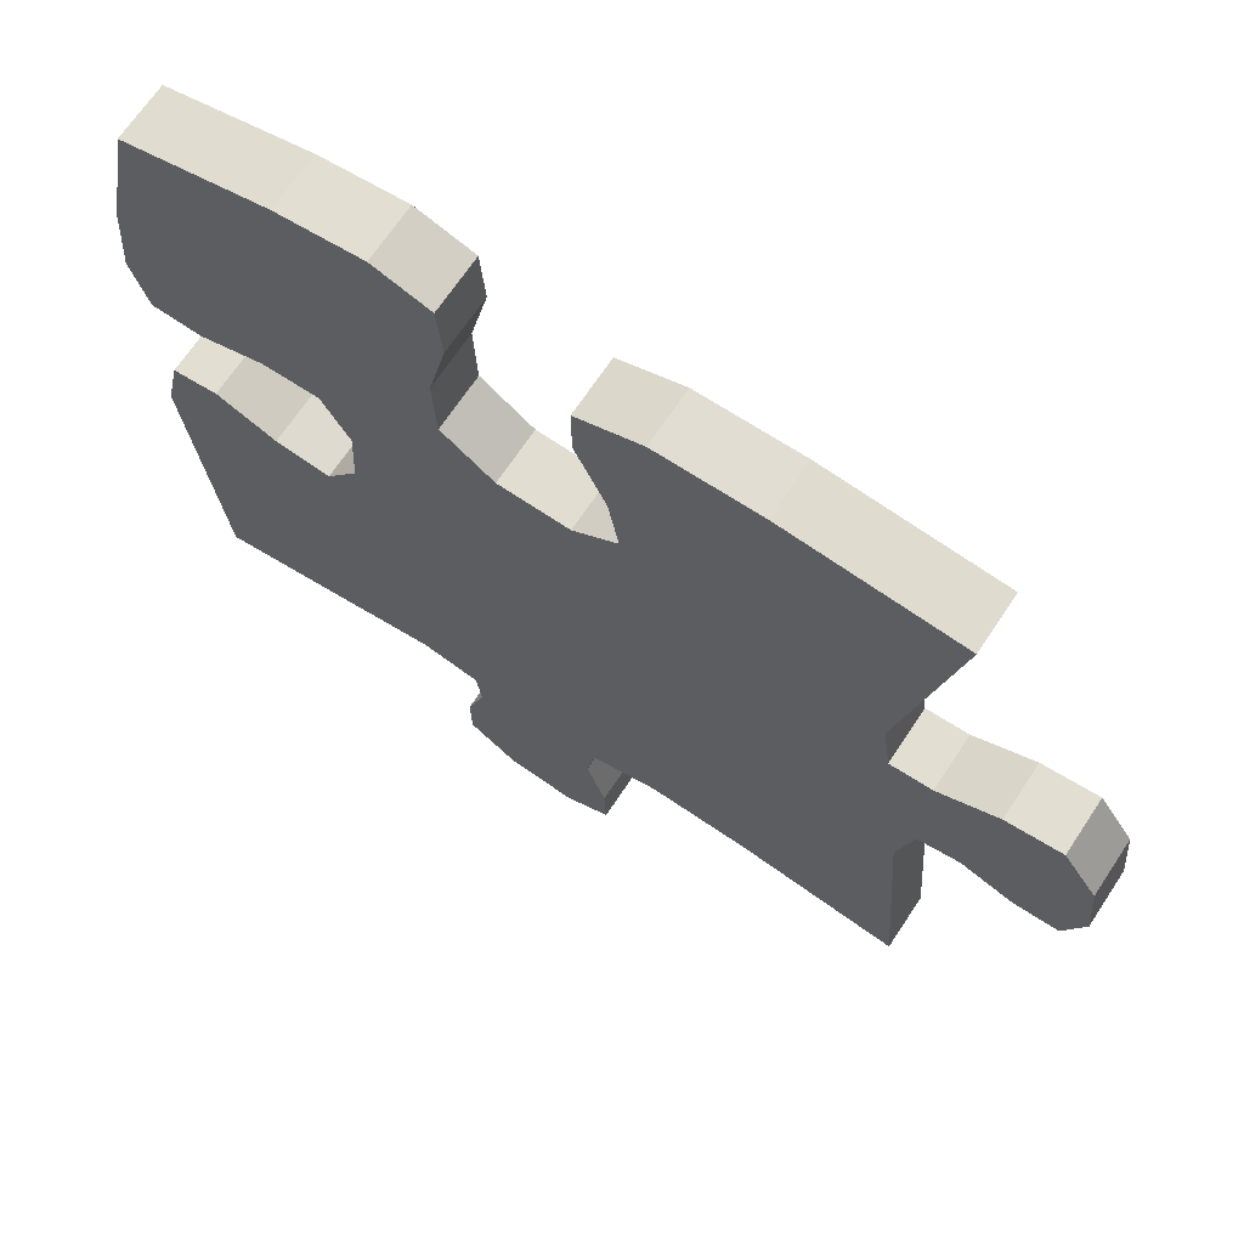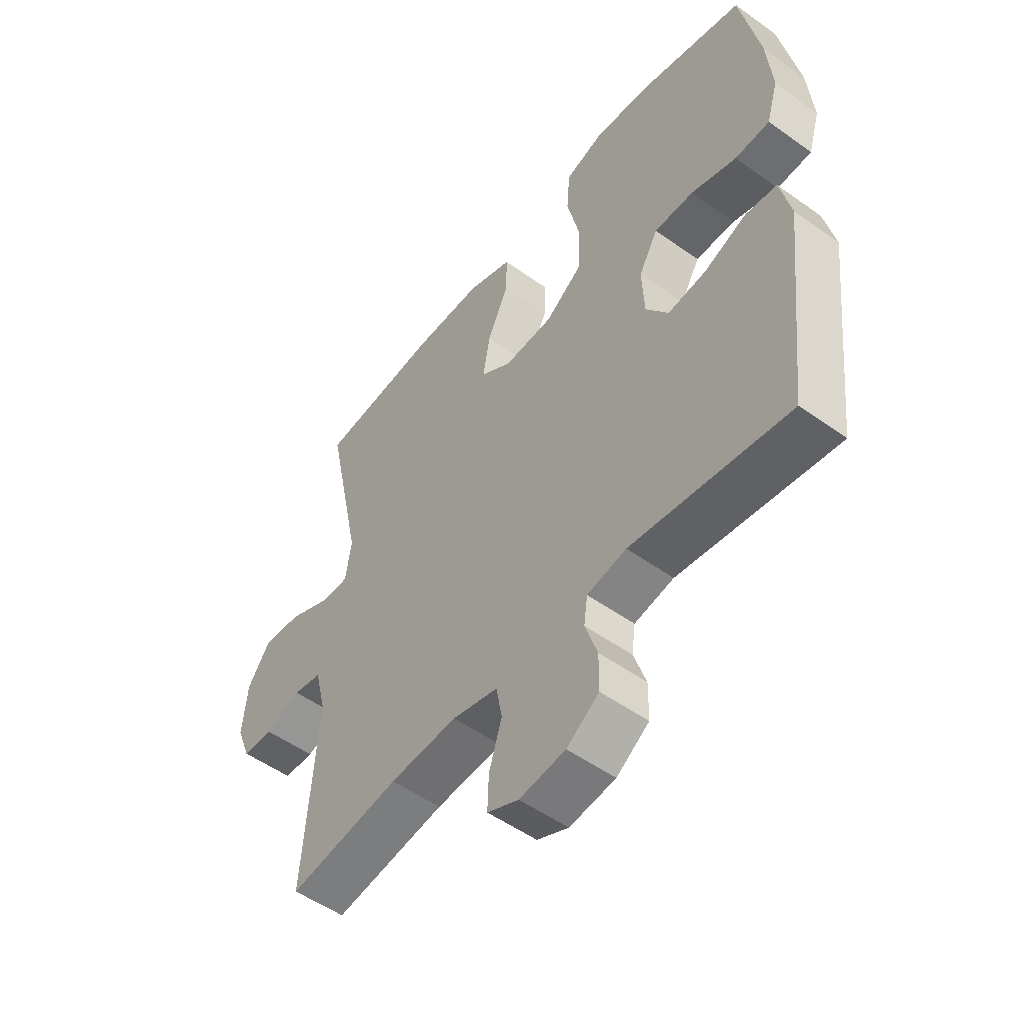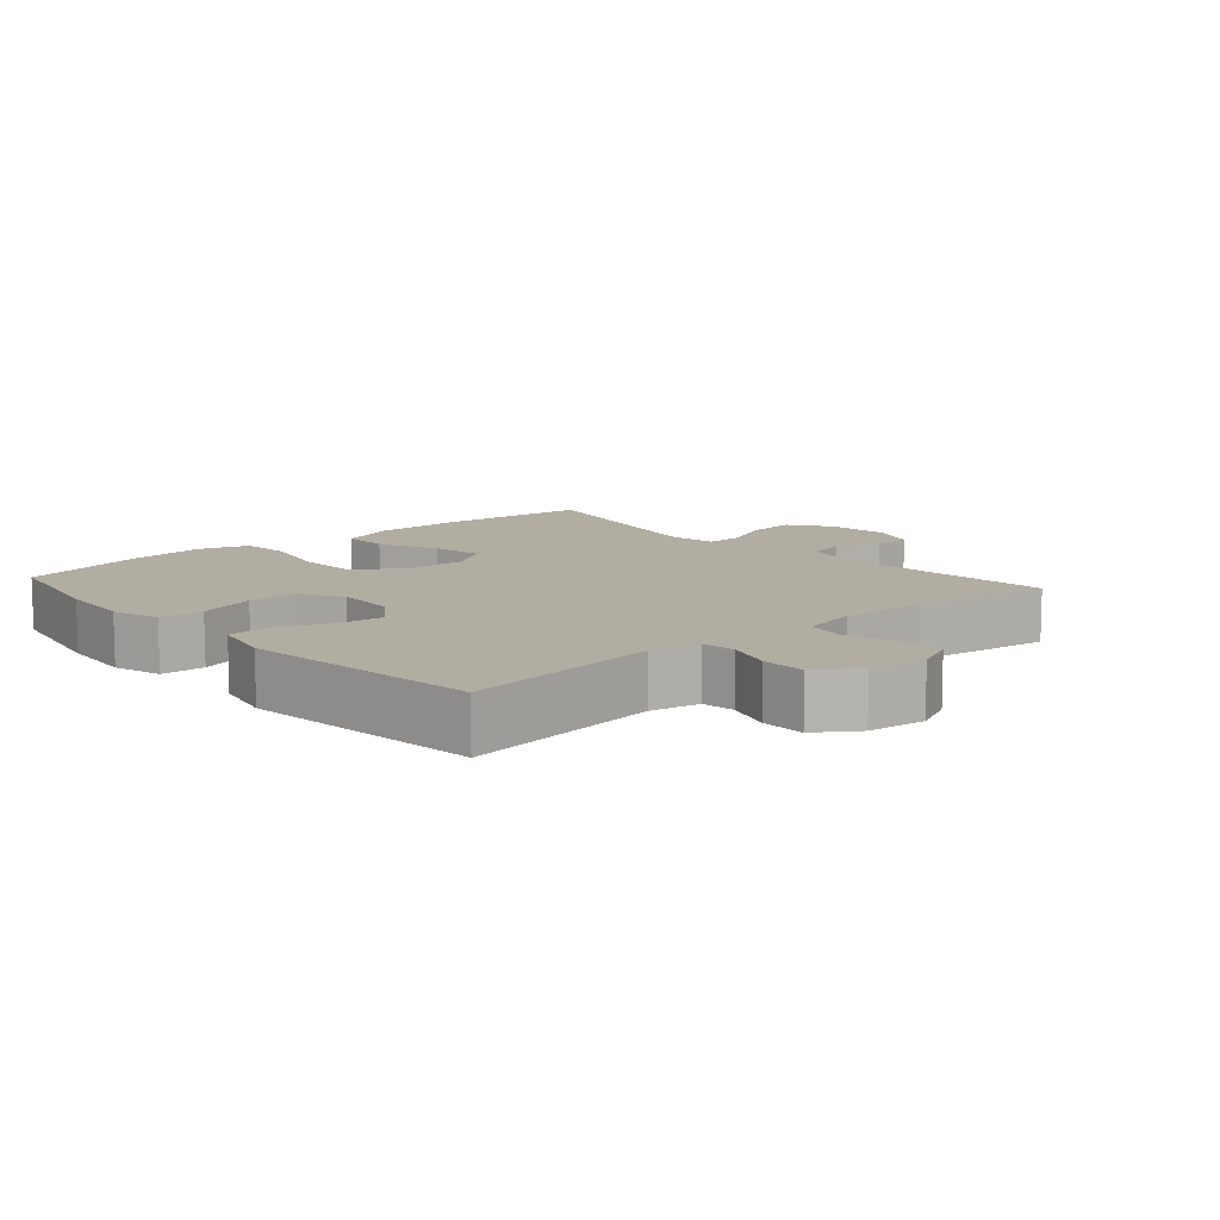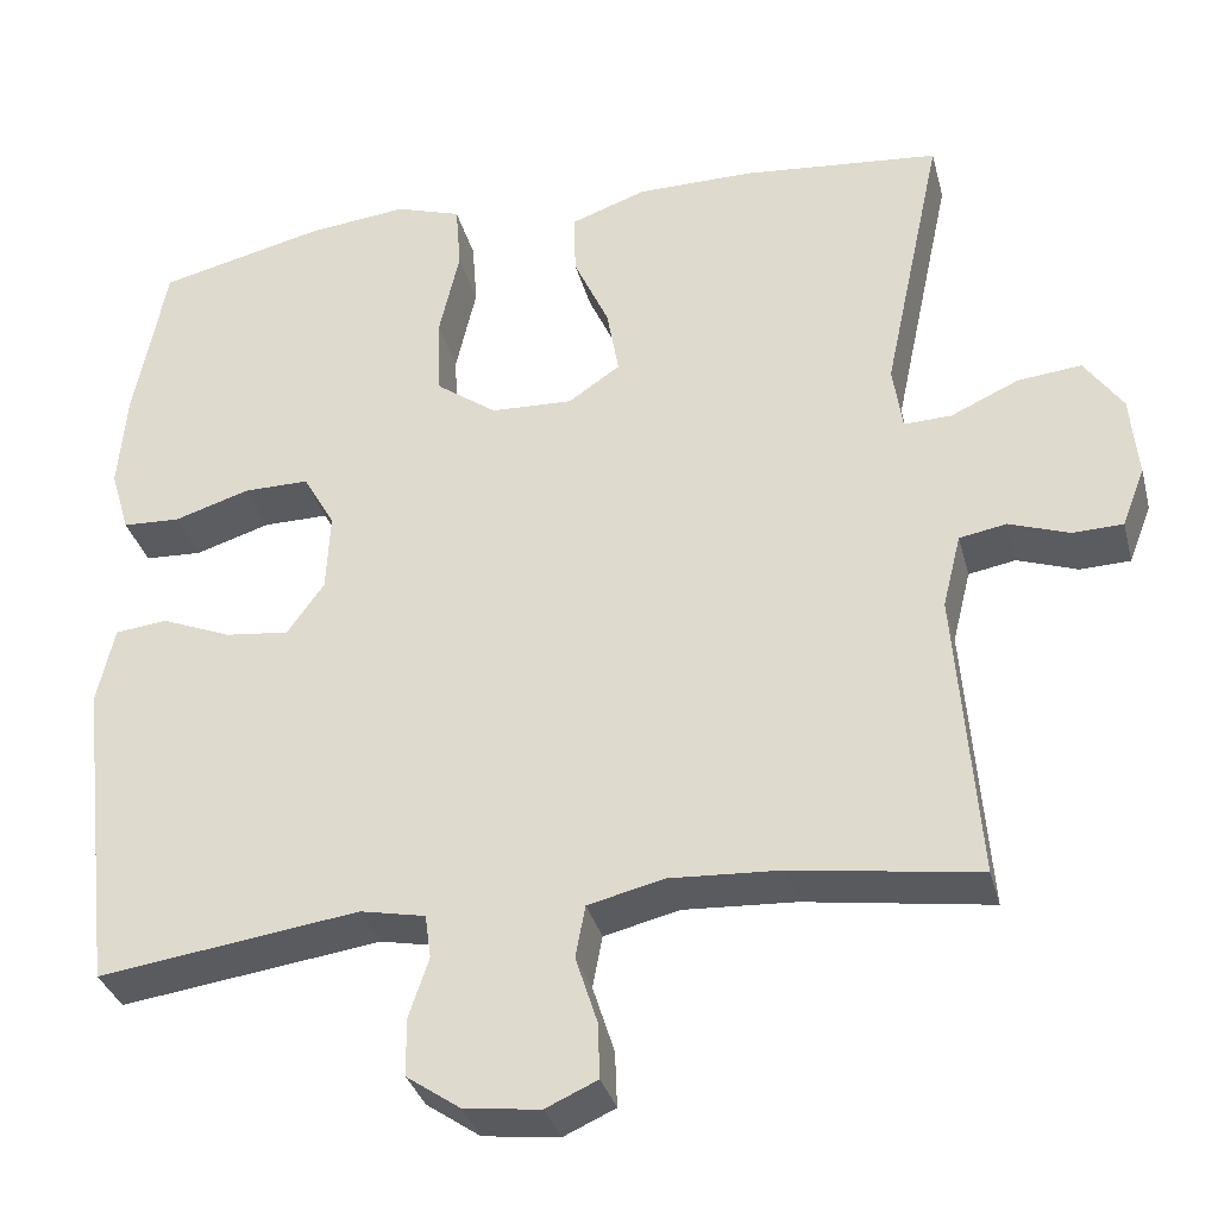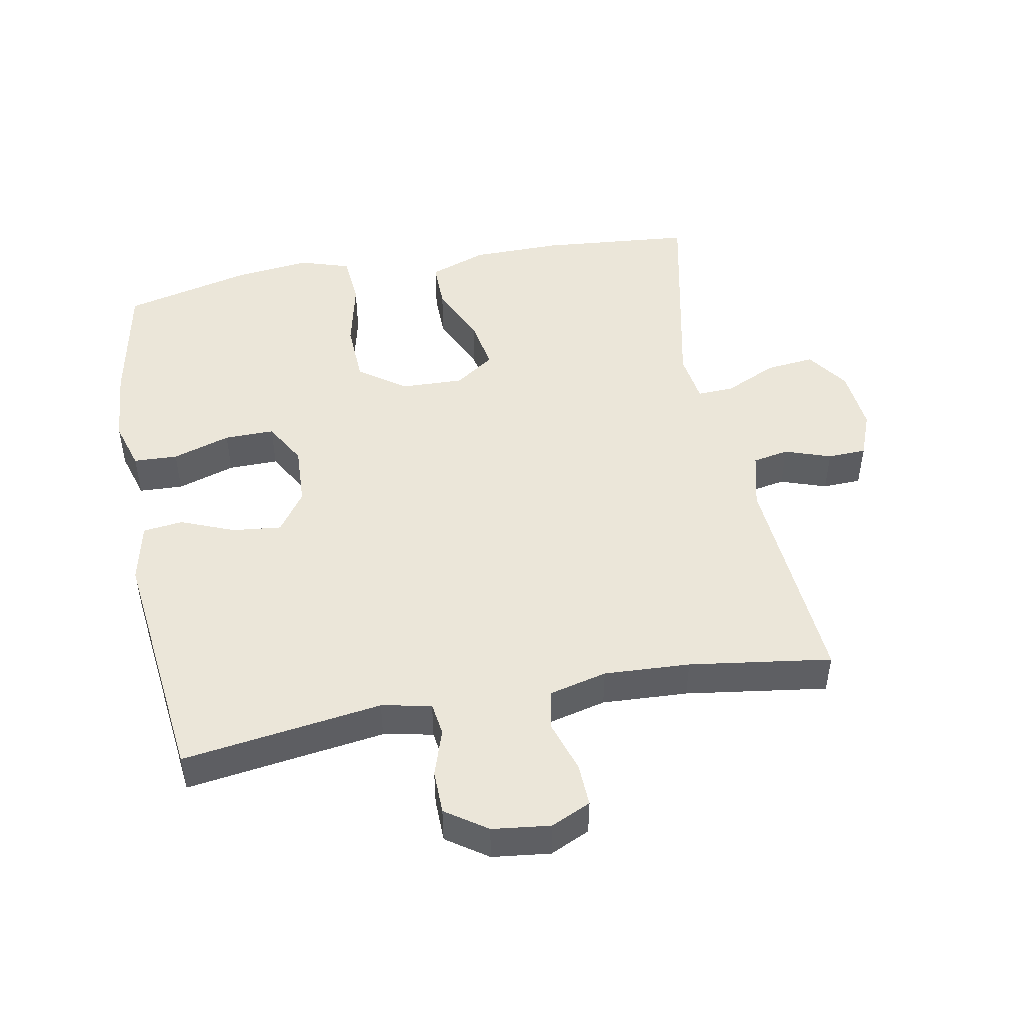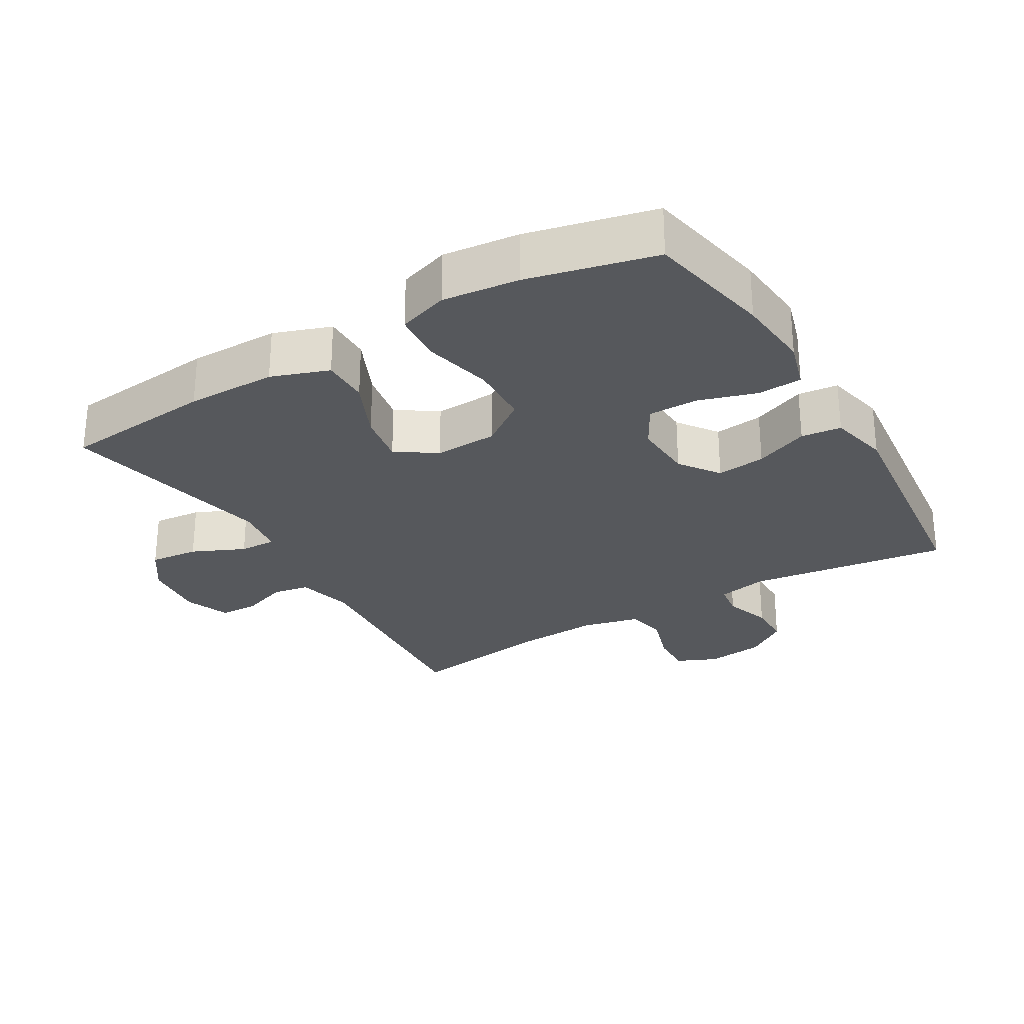
<metadata>
{"format":"obj","ext":"obj","renderer":"f3d","projection":"perspective","resolution":1024,"background":"white","views":[{"elev":68.2,"azim":-146.5,"up":"+Z"},{"elev":-52.1,"azim":52.3,"up":"+Z"},{"elev":10.6,"azim":138.6,"up":"+Y"},{"elev":-33.4,"azim":-165.9,"up":"+Z"},{"elev":48.5,"azim":169.3,"up":"+Y"},{"elev":-28.0,"azim":30.8,"up":"+Y"}]}
</metadata>
<code>
o path9826
v 0.322 0.0375 0.5691
v 0.2053 0.0375 0.5823
v 0.1284 0.0375 0.5575
v 0.1222 0.0375 0.4793
v 0.1463 0.0375 0.3746
v 0.1424 0.0375 0.2815
v 0.07188 0.0375 0.2309
v -0.02415 0.0375 0.2275
v -0.08486 0.0375 0.2688
v -0.07097 0.0375 0.3479
v -0.02945 0.0375 0.439
v -0.02886 0.0375 0.5114
v -0.1164 0.0375 0.5428
v -0.2539 0.0375 0.5437
v -0.4854 0.0375 0.5223
v -0.4159 0.0375 0.1955
v -0.427 0.0375 0.1188
v -0.4828 0.0375 0.1208
v -0.5627 0.0375 0.1574
v -0.6374 0.0375 0.1653
v -0.6823 0.0375 0.1014
v -0.6918 0.0375 0.005158
v -0.6651 0.0375 -0.06381
v -0.6058 0.0375 -0.0658
v -0.5356 0.0375 -0.04146
v -0.4802 0.0375 -0.05152
v -0.4588 0.0375 -0.1378
v -0.4854 0.0375 -0.4794
v -0.2677 0.0375 -0.4479
v -0.1361 0.0375 -0.4408
v -0.04712 0.0375 -0.4624
v -0.03563 0.0375 -0.5238
v -0.06089 0.0375 -0.6025
v -0.06334 0.0375 -0.668
v -0.002342 0.0375 -0.6955
v 0.08682 0.0375 -0.6847
v 0.1499 0.0375 -0.6413
v 0.1509 0.0375 -0.5741
v 0.1271 0.0375 -0.5032
v 0.1342 0.0375 -0.4519
v 0.2105 0.0375 -0.4367
v 0.5165 0.0375 -0.4794
v 0.5586 0.0375 -0.1094
v 0.5381 0.0375 -0.01773
v 0.4768 0.0375 -0.01065
v 0.3948 0.0375 -0.04373
v 0.3201 0.0375 -0.05202
v 0.2767 0.0375 0.008869
v 0.2721 0.0375 0.1011
v 0.3094 0.0375 0.1664
v 0.3859 0.0375 0.1657
v 0.4745 0.0375 0.1378
v 0.542 0.0375 0.1409
v 0.5643 0.0375 0.2153
v 0.5544 0.0375 0.3301
v 0.5165 0.0375 0.5223
v 0.322 -0.0375 0.5691
v 0.2053 -0.0375 0.5823
v 0.1284 -0.0375 0.5575
v 0.1222 -0.0375 0.4793
v 0.1463 -0.0375 0.3746
v 0.1424 -0.0375 0.2815
v 0.07188 -0.0375 0.2309
v -0.02415 -0.0375 0.2275
v -0.08486 -0.0375 0.2688
v -0.07097 -0.0375 0.3479
v -0.02945 -0.0375 0.439
v -0.02886 -0.0375 0.5114
v -0.1164 -0.0375 0.5428
v -0.2539 -0.0375 0.5437
v -0.4854 -0.0375 0.5223
v -0.4159 -0.0375 0.1955
v -0.427 -0.0375 0.1188
v -0.4828 -0.0375 0.1208
v -0.5627 -0.0375 0.1574
v -0.6374 -0.0375 0.1653
v -0.6823 -0.0375 0.1014
v -0.6918 -0.0375 0.005158
v -0.6651 -0.0375 -0.06381
v -0.6058 -0.0375 -0.0658
v -0.5356 -0.0375 -0.04146
v -0.4802 -0.0375 -0.05152
v -0.4588 -0.0375 -0.1378
v -0.4854 -0.0375 -0.4794
v -0.2677 -0.0375 -0.4479
v -0.1361 -0.0375 -0.4408
v -0.04712 -0.0375 -0.4624
v -0.03563 -0.0375 -0.5238
v -0.06089 -0.0375 -0.6025
v -0.06334 -0.0375 -0.668
v -0.002342 -0.0375 -0.6955
v 0.08682 -0.0375 -0.6847
v 0.1499 -0.0375 -0.6413
v 0.1509 -0.0375 -0.5741
v 0.1271 -0.0375 -0.5032
v 0.1342 -0.0375 -0.4519
v 0.2105 -0.0375 -0.4367
v 0.5165 -0.0375 -0.4794
v 0.5586 -0.0375 -0.1094
v 0.5381 -0.0375 -0.01773
v 0.4768 -0.0375 -0.01065
v 0.3948 -0.0375 -0.04373
v 0.3201 -0.0375 -0.05202
v 0.2767 -0.0375 0.008869
v 0.2721 -0.0375 0.1011
v 0.3094 -0.0375 0.1664
v 0.3859 -0.0375 0.1657
v 0.4745 -0.0375 0.1378
v 0.542 -0.0375 0.1409
v 0.5643 -0.0375 0.2153
v 0.5544 -0.0375 0.3301
v 0.5165 -0.0375 0.5223
v 0.322 0.0375 0.5691
v 0.2053 0.0375 0.5823
v 0.1284 0.0375 0.5575
v 0.1284 0.0375 0.5575
v 0.1222 0.0375 0.4793
v -0.1164 0.0375 0.5428
v -0.2539 0.0375 0.5437
v -0.02886 0.0375 0.5114
v -0.02886 0.0375 0.5114
v 0.5165 0.0375 0.5223
v 0.5165 0.0375 0.5223
v -0.4854 0.0375 0.5223
v -0.4854 0.0375 0.5223
v -0.02945 0.0375 0.439
v 0.1463 0.0375 0.3746
v -0.07097 0.0375 0.3479
v 0.5544 0.0375 0.3301
v 0.1424 0.0375 0.2815
v -0.08486 0.0375 0.2688
v -0.08486 0.0375 0.2688
v 0.5643 0.0375 0.2153
v -0.4159 0.0375 0.1955
v 0.07188 0.0375 0.2309
v -0.02415 0.0375 0.2275
v 0.542 0.0375 0.1409
v 0.542 0.0375 0.1409
v 0.3094 0.0375 0.1664
v 0.3094 0.0375 0.1664
v 0.3859 0.0375 0.1657
v -0.427 0.0375 0.1188
v -0.427 0.0375 0.1188
v 0.2721 0.0375 0.1011
v 0.4745 0.0375 0.1378
v -0.5627 0.0375 0.1574
v -0.6374 0.0375 0.1653
v -0.6374 0.0375 0.1653
v -0.6823 0.0375 0.1014
v -0.4828 0.0375 0.1208
v -0.6918 0.0375 0.005158
v 0.2767 0.0375 0.008869
v 0.3201 0.0375 -0.05202
v 0.3201 0.0375 -0.05202
v -0.6651 0.0375 -0.06381
v -0.6651 0.0375 -0.06381
v 0.5381 0.0375 -0.01773
v 0.5381 0.0375 -0.01773
v 0.4768 0.0375 -0.01065
v 0.3948 0.0375 -0.04373
v 0.5586 0.0375 -0.1094
v -0.5356 0.0375 -0.04146
v -0.4802 0.0375 -0.05152
v -0.4802 0.0375 -0.05152
v -0.6058 0.0375 -0.0658
v -0.4588 0.0375 -0.1378
v 0.5165 0.0375 -0.4794
v 0.5165 0.0375 -0.4794
v 0.1342 0.0375 -0.4519
v 0.1342 0.0375 -0.4519
v 0.2105 0.0375 -0.4367
v -0.1361 0.0375 -0.4408
v -0.04712 0.0375 -0.4624
v -0.04712 0.0375 -0.4624
v -0.2677 0.0375 -0.4479
v 0.1271 0.0375 -0.5032
v -0.4854 0.0375 -0.4794
v -0.4854 0.0375 -0.4794
v -0.03563 0.0375 -0.5238
v 0.1509 0.0375 -0.5741
v -0.06089 0.0375 -0.6025
v 0.1499 0.0375 -0.6413
v -0.06334 0.0375 -0.668
v -0.06334 0.0375 -0.668
v 0.08682 0.0375 -0.6847
v -0.002342 0.0375 -0.6955
v 0.322 -0.0375 0.5691
v 0.2053 -0.0375 0.5823
v 0.1284 -0.0375 0.5575
v 0.1284 -0.0375 0.5575
v 0.1222 -0.0375 0.4793
v -0.1164 -0.0375 0.5428
v -0.2539 -0.0375 0.5437
v -0.02886 -0.0375 0.5114
v -0.02886 -0.0375 0.5114
v 0.5165 -0.0375 0.5223
v 0.5165 -0.0375 0.5223
v -0.4854 -0.0375 0.5223
v -0.4854 -0.0375 0.5223
v -0.02945 -0.0375 0.439
v 0.1463 -0.0375 0.3746
v -0.07097 -0.0375 0.3479
v 0.5544 -0.0375 0.3301
v 0.1424 -0.0375 0.2815
v -0.08486 -0.0375 0.2688
v -0.08486 -0.0375 0.2688
v 0.5643 -0.0375 0.2153
v -0.4159 -0.0375 0.1955
v 0.07188 -0.0375 0.2309
v -0.02415 -0.0375 0.2275
v 0.542 -0.0375 0.1409
v 0.542 -0.0375 0.1409
v 0.3094 -0.0375 0.1664
v 0.3094 -0.0375 0.1664
v 0.3859 -0.0375 0.1657
v -0.427 -0.0375 0.1188
v -0.427 -0.0375 0.1188
v 0.2721 -0.0375 0.1011
v 0.4745 -0.0375 0.1378
v -0.5627 -0.0375 0.1574
v -0.6374 -0.0375 0.1653
v -0.6374 -0.0375 0.1653
v -0.6823 -0.0375 0.1014
v -0.4828 -0.0375 0.1208
v -0.6918 -0.0375 0.005158
v 0.2767 -0.0375 0.008869
v 0.3201 -0.0375 -0.05202
v 0.3201 -0.0375 -0.05202
v -0.6651 -0.0375 -0.06381
v -0.6651 -0.0375 -0.06381
v 0.5381 -0.0375 -0.01773
v 0.5381 -0.0375 -0.01773
v 0.4768 -0.0375 -0.01065
v 0.3948 -0.0375 -0.04373
v 0.5586 -0.0375 -0.1094
v -0.5356 -0.0375 -0.04146
v -0.4802 -0.0375 -0.05152
v -0.4802 -0.0375 -0.05152
v -0.6058 -0.0375 -0.0658
v -0.4588 -0.0375 -0.1378
v 0.5165 -0.0375 -0.4794
v 0.5165 -0.0375 -0.4794
v 0.1342 -0.0375 -0.4519
v 0.1342 -0.0375 -0.4519
v 0.2105 -0.0375 -0.4367
v -0.1361 -0.0375 -0.4408
v -0.04712 -0.0375 -0.4624
v -0.04712 -0.0375 -0.4624
v -0.2677 -0.0375 -0.4479
v 0.1271 -0.0375 -0.5032
v -0.4854 -0.0375 -0.4794
v -0.4854 -0.0375 -0.4794
v -0.03563 -0.0375 -0.5238
v 0.1509 -0.0375 -0.5741
v -0.06089 -0.0375 -0.6025
v 0.1499 -0.0375 -0.6413
v -0.06334 -0.0375 -0.668
v -0.06334 -0.0375 -0.668
v 0.08682 -0.0375 -0.6847
v -0.002342 -0.0375 -0.6955
f 216 224 237
f 259 255 260
f 226 243 227
f 208 205 193
f 220 236 224
f 192 200 194
f 234 227 245
f 219 207 215
f 210 216 240
f 249 240 251
f 208 193 198
f 216 205 208
f 250 247 253
f 226 247 243
f 209 218 204
f 191 188 189
f 218 209 226
f 237 224 236
f 223 236 220
f 254 259 256
f 239 225 229
f 226 210 246
f 250 253 254
f 204 213 201
f 254 253 259
f 226 209 210
f 193 202 192
f 225 236 223
f 193 205 202
f 236 225 239
f 226 246 247
f 241 234 245
f 201 187 191
f 207 203 215
f 196 187 203
f 234 235 233
f 223 220 221
f 215 201 213
f 235 234 241
f 211 207 219
f 245 227 243
f 233 235 231
f 187 201 215
f 246 240 249
f 203 187 215
f 188 191 187
f 255 259 253
f 205 216 210
f 202 200 192
f 210 240 246
f 240 216 237
f 260 255 257
f 213 204 218
f 243 247 250
f 1 2 58 57
f 2 116 190 58
f 3 4 60 59
f 13 14 70 69
f 121 13 69 195
f 123 1 57 197
f 14 125 199 70
f 11 12 68 67
f 4 5 61 60
f 10 11 67 66
f 55 56 112 111
f 5 6 62 61
f 132 10 66 206
f 54 55 111 110
f 15 16 72 71
f 6 7 63 62
f 8 9 65 64
f 7 8 64 63
f 138 54 110 212
f 140 51 107 214
f 16 143 217 72
f 49 50 106 105
f 52 53 109 108
f 51 52 108 107
f 19 148 222 75
f 20 21 77 76
f 18 19 75 74
f 17 18 74 73
f 21 22 78 77
f 48 49 105 104
f 154 48 104 228
f 22 156 230 78
f 158 45 101 232
f 45 46 102 101
f 43 44 100 99
f 25 164 238 81
f 24 25 81 80
f 23 24 80 79
f 46 47 103 102
f 26 27 83 82
f 168 43 99 242
f 170 41 97 244
f 30 174 248 86
f 29 30 86 85
f 39 40 96 95
f 178 29 85 252
f 27 28 84 83
f 31 32 88 87
f 41 42 98 97
f 38 39 95 94
f 32 33 89 88
f 37 38 94 93
f 33 184 258 89
f 36 37 93 92
f 35 36 92 91
f 34 35 91 90
f 142 163 150
f 185 186 181
f 152 153 169
f 134 119 131
f 146 150 162
f 118 120 126
f 160 171 153
f 145 141 133
f 136 166 142
f 175 177 166
f 134 124 119
f 142 134 131
f 176 179 173
f 152 169 173
f 135 130 144
f 117 115 114
f 144 152 135
f 163 162 150
f 149 146 162
f 180 182 185
f 165 155 151
f 152 172 136
f 176 180 179
f 130 127 139
f 180 185 179
f 152 136 135
f 119 118 128
f 151 149 162
f 119 128 131
f 162 165 151
f 152 173 172
f 167 171 160
f 127 117 113
f 133 141 129
f 122 129 113
f 160 159 161
f 149 147 146
f 141 139 127
f 161 167 160
f 137 145 133
f 171 169 153
f 159 157 161
f 113 141 127
f 172 175 166
f 129 141 113
f 114 113 117
f 181 179 185
f 131 136 142
f 128 118 126
f 136 172 166
f 166 163 142
f 186 183 181
f 139 144 130
f 169 176 173

</code>
